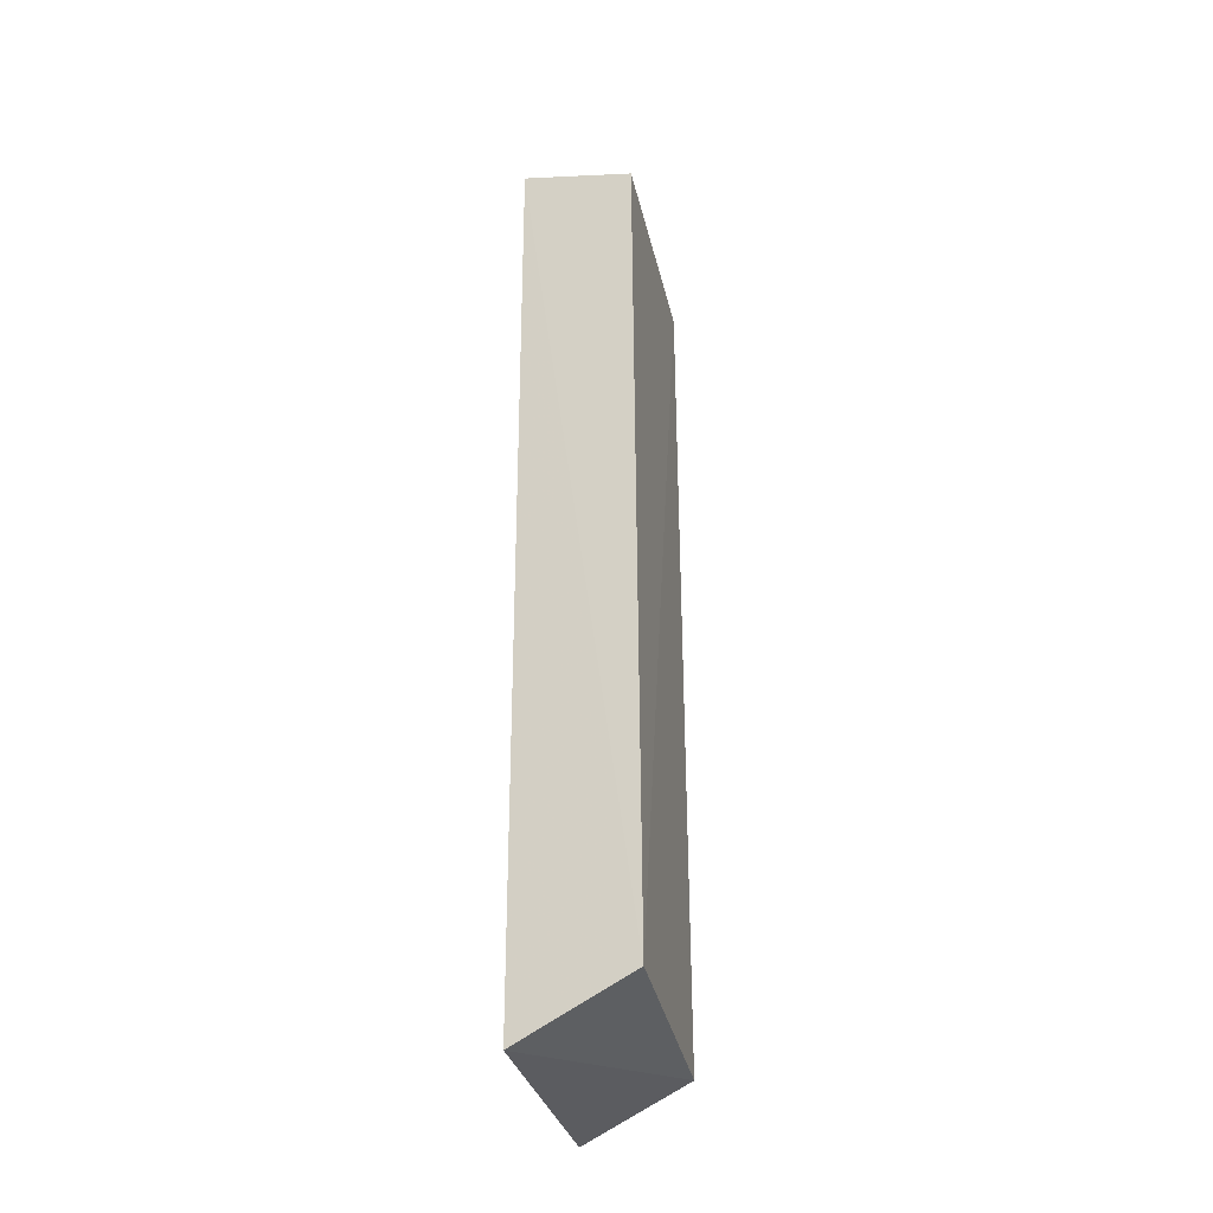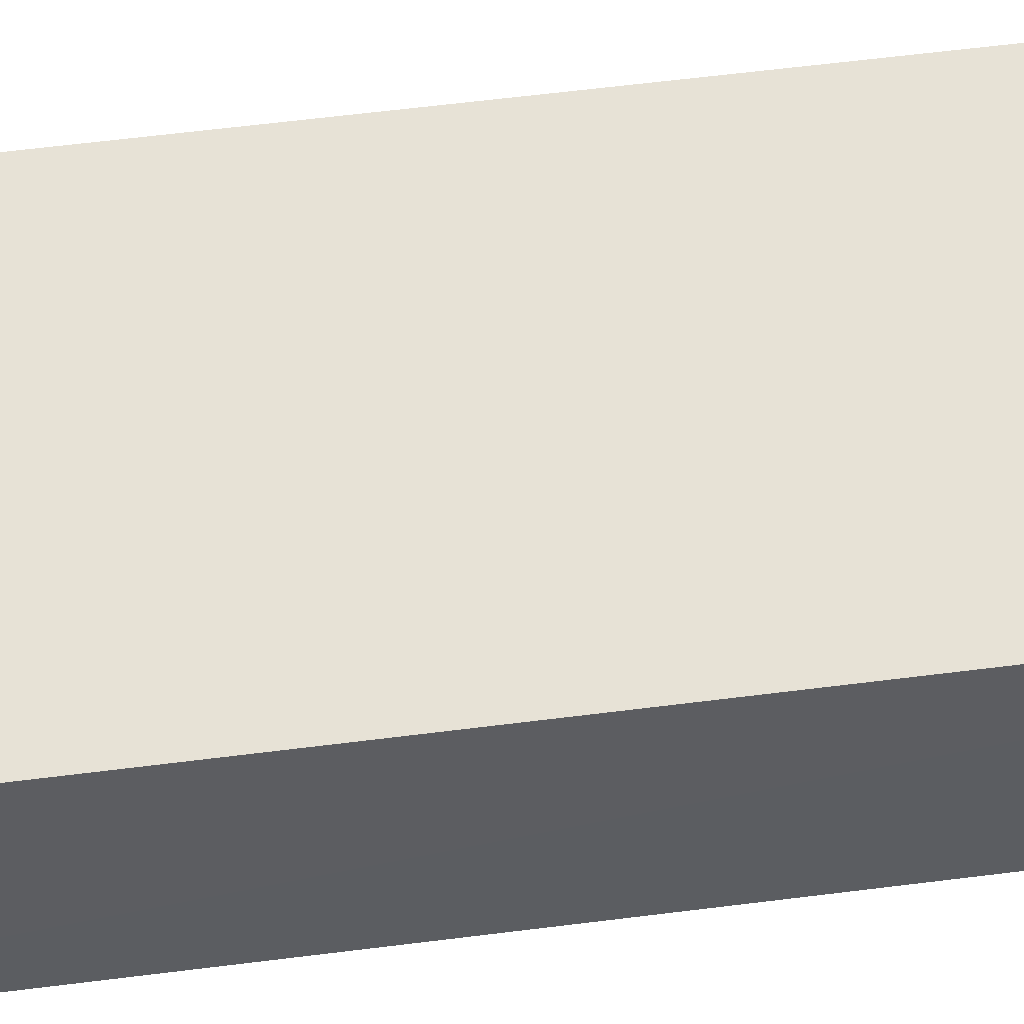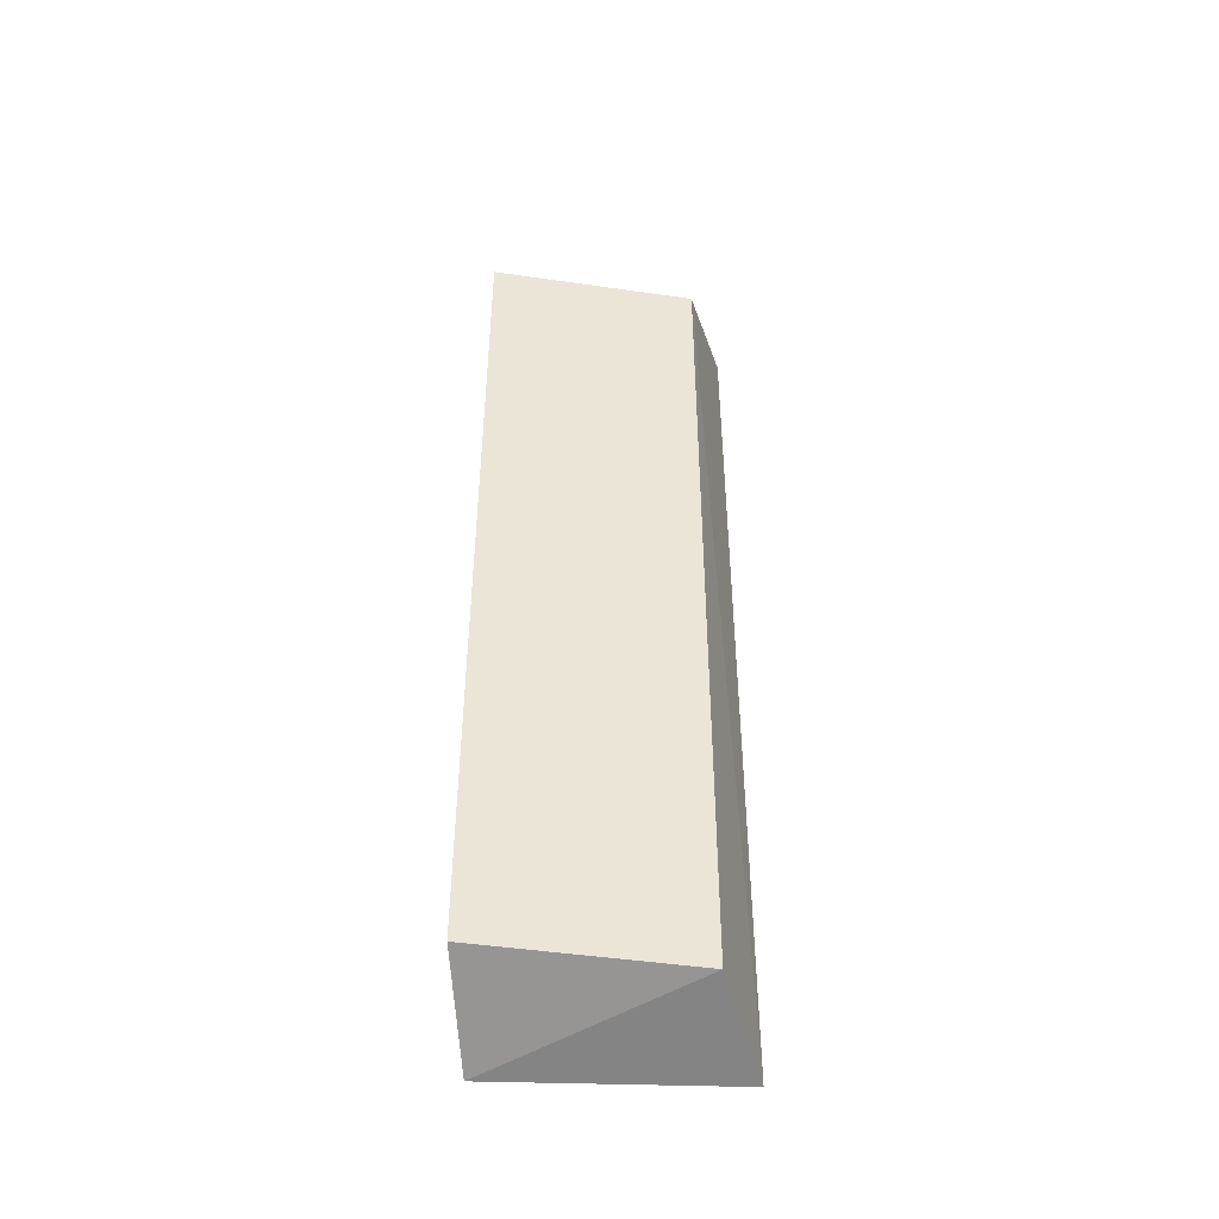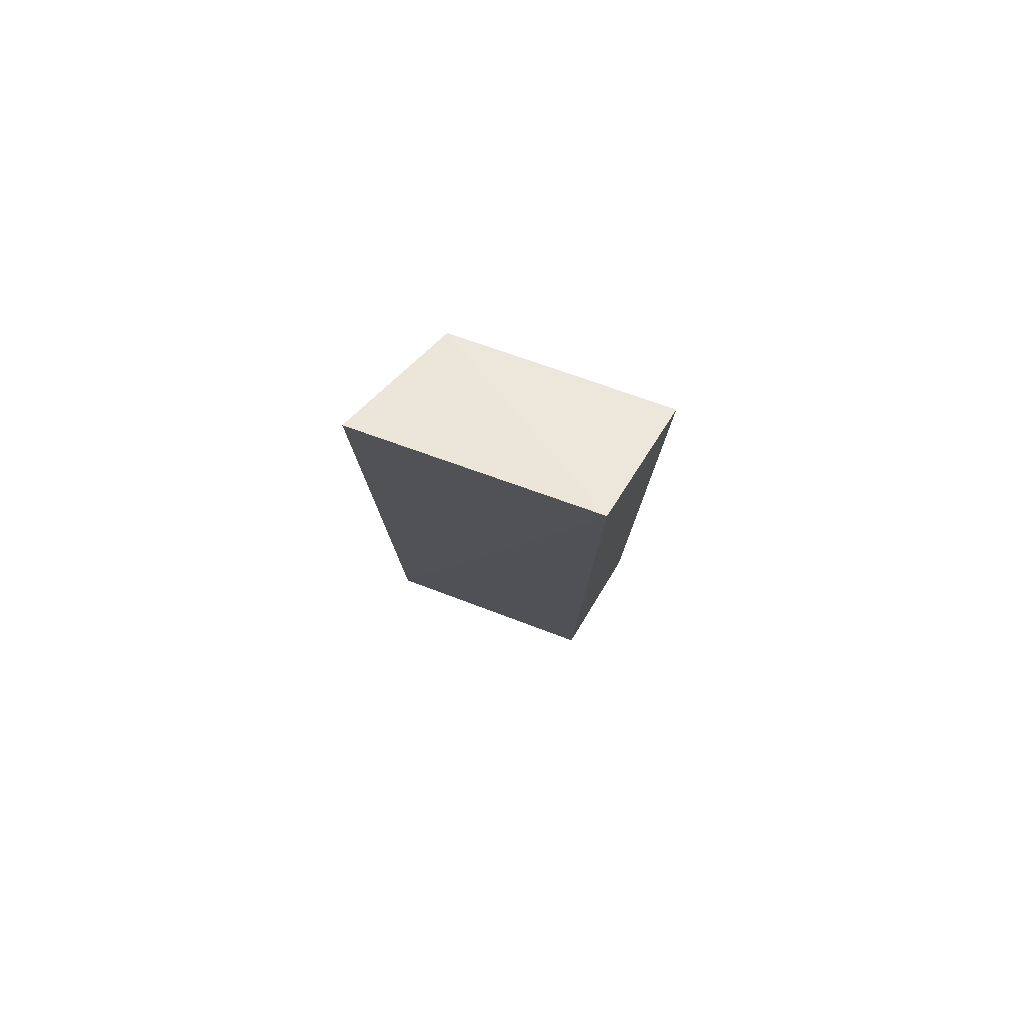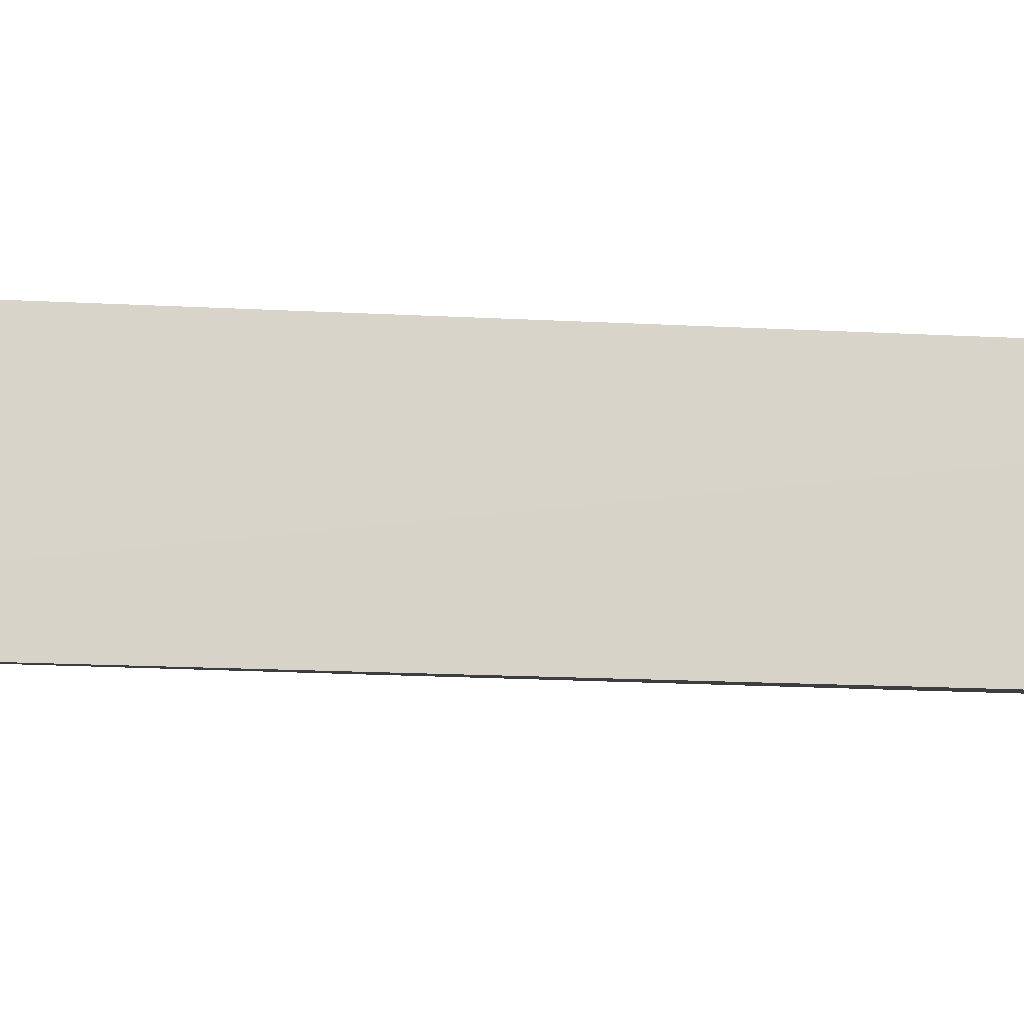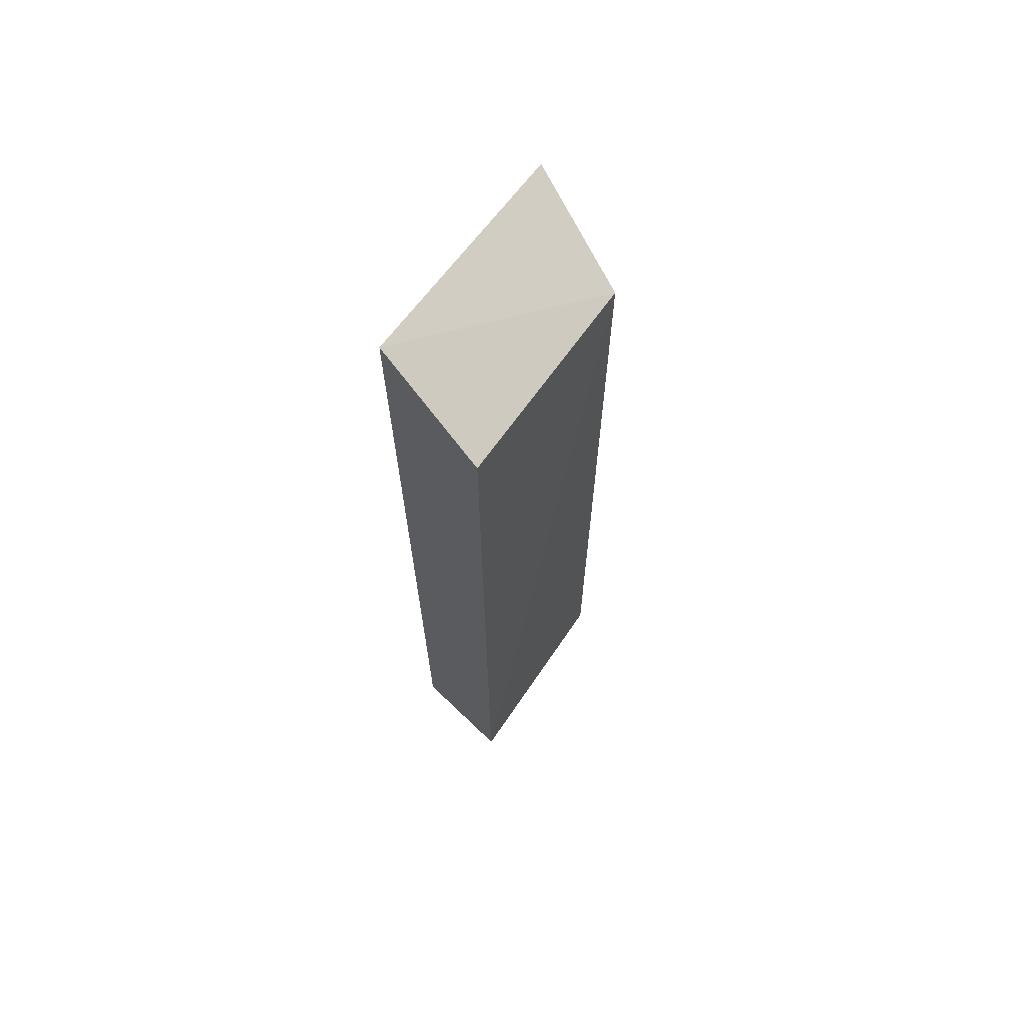
<metadata>
{"format":"obj","ext":"obj","renderer":"f3d","projection":"perspective","resolution":1024,"background":"white","views":[{"elev":-36.6,"azim":111.2,"up":"+Y"},{"elev":55.7,"azim":82.4,"up":"+Z"},{"elev":-46.3,"azim":179.7,"up":"+Y"},{"elev":79.5,"azim":27.5,"up":"+Y"},{"elev":-10.1,"azim":78.0,"up":"+Z"},{"elev":67.7,"azim":133.1,"up":"+Y"}]}
</metadata>
<code>
v -0.4172 -0.06295 -0.006953
v -0.4159 -0.05712 -0.02243
v -0.4172 0.06484 -0.0061
v -0.4478 0.06278 -0.002087
v -0.448 -0.06076 -0.002772
v -0.416 0.05823 -0.02191
v -0.4433 -0.05719 -0.01814
v -0.4433 0.05752 -0.01805
f 1 2 3
f 5 1 3
f 5 3 4
f 6 3 2
f 7 2 1
f 7 1 5
f 8 4 3
f 8 3 6
f 8 6 2
f 8 2 7
f 8 7 5
f 8 5 4

</code>
